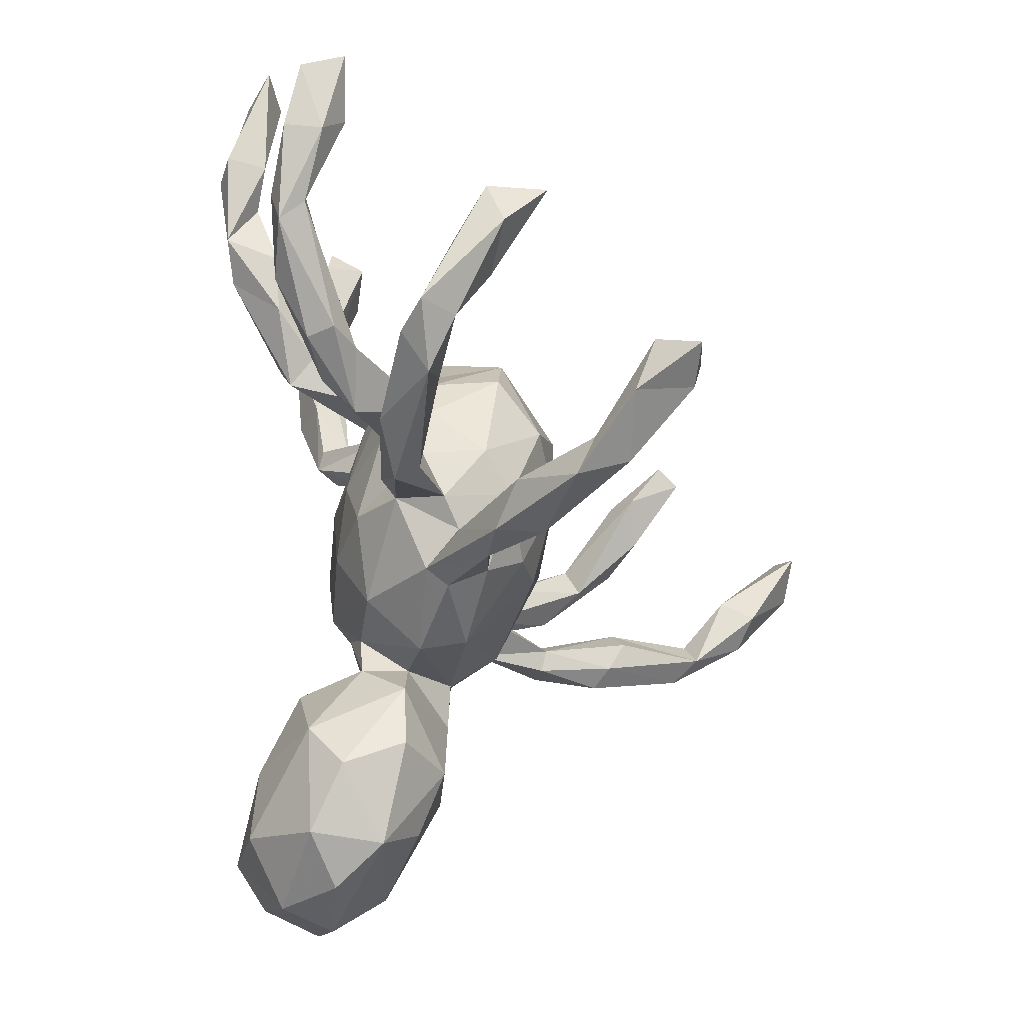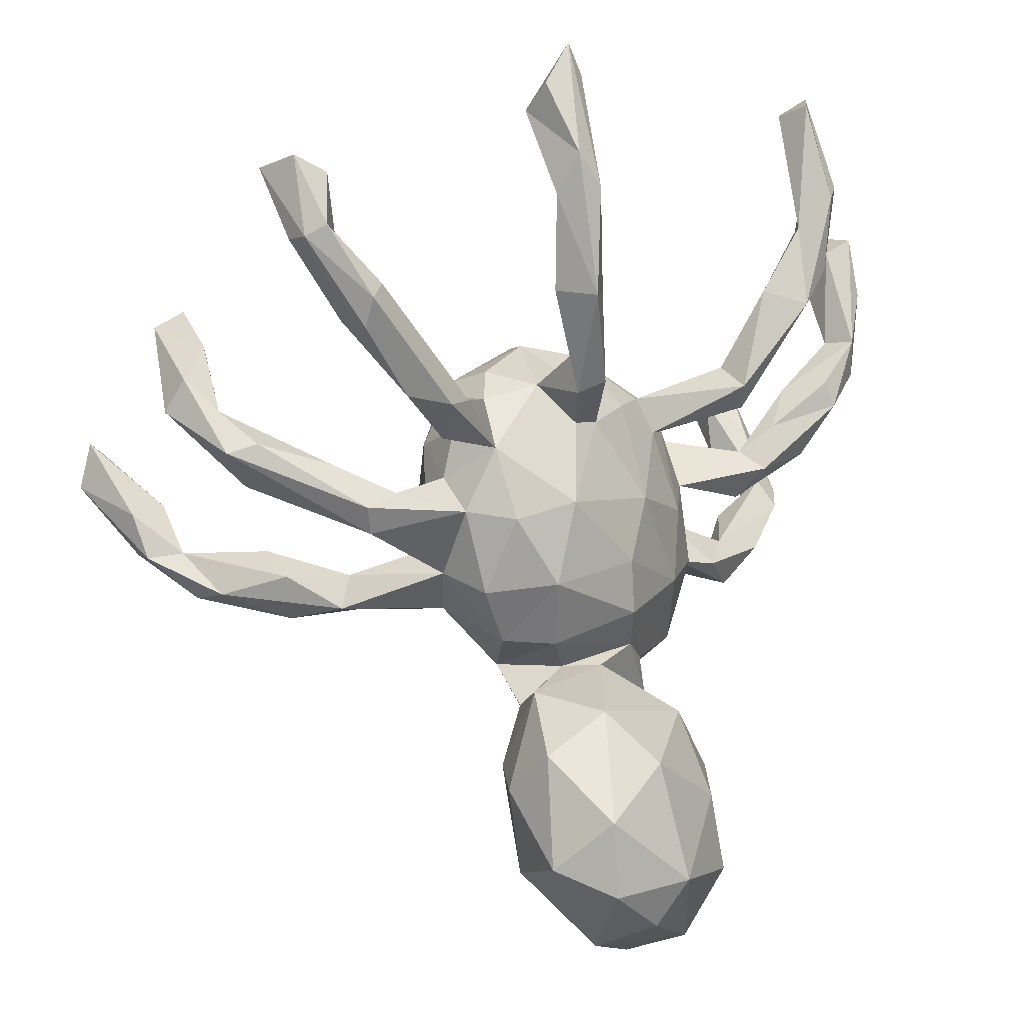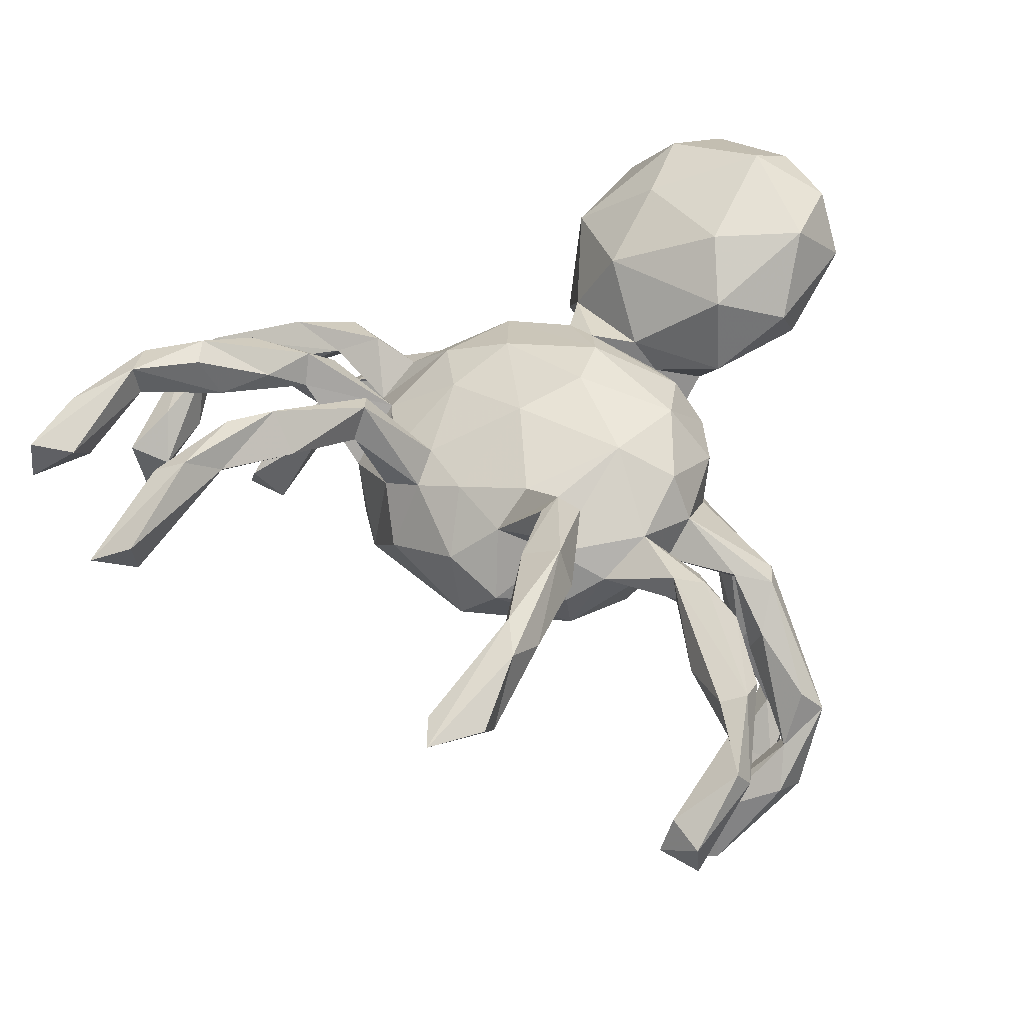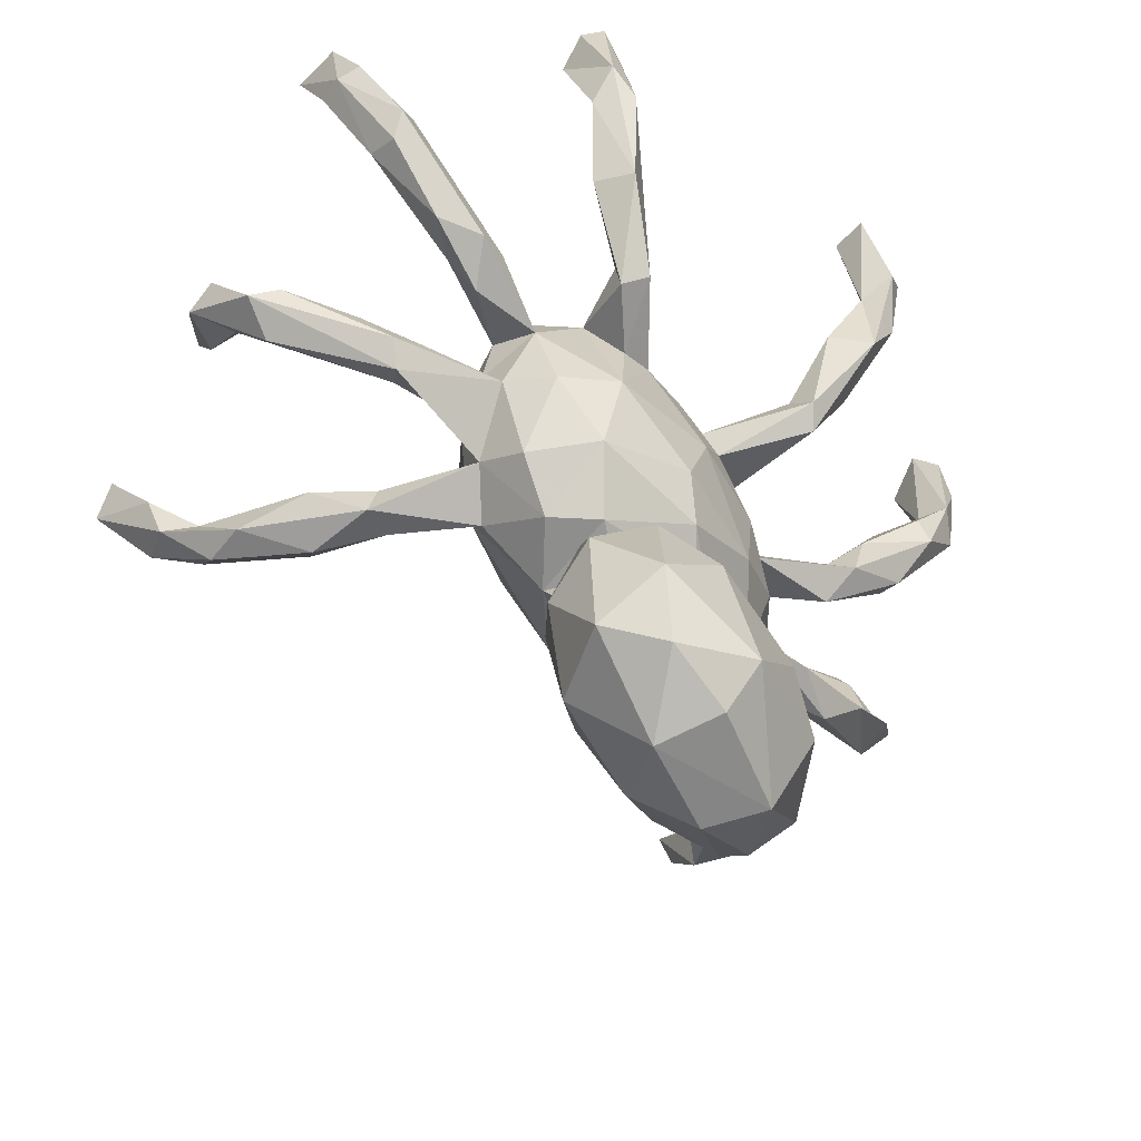
<metadata>
{"format":"obj","ext":"obj","renderer":"f3d","projection":"perspective","resolution":1024,"background":"white","views":[{"elev":-24.0,"azim":96.1,"up":"+Y"},{"elev":-0.6,"azim":-48.8,"up":"+Y"},{"elev":50.5,"azim":-146.9,"up":"+Z"},{"elev":-43.6,"azim":-45.1,"up":"+Y"}]}
</metadata>
<code>
v -0.5629 0.2789 -0.292
v 0.5343 0.2512 0.1655
v 0.6058 0.3306 0.1187
v 0.004992 0.0364 0.1668
v -0.02957 -0.7105 0.1539
v -0.5105 0.185 0.112
v 0.03023 -0.6854 0.2288
v -0.534 0.008166 -0.5011
v 0.1162 0.269 -0.03916
v -0.5182 0.3428 -0.3918
v -0.6189 0.1672 -0.1926
v -0.4019 0.1904 0.08718
v 0.2156 0.07597 -0.2212
v -0.2569 0.6948 0.2451
v 0.04063 -0.5699 0.000738
v 0.2249 0.2383 0.1722
v -0.5155 0.08343 -0.04487
v -0.3843 -0.1459 -0.1546
v -0.2276 0.03716 -0.1328
v -0.5224 -0.06496 -0.4753
v -0.09334 0.07977 -0.1985
v 0.4455 0.1724 0.114
v 0.5649 0.01194 -0.09641
v -0.4423 -0.003753 -0.04267
v -0.4931 -0.05932 -0.5341
v -0.141 0.1565 0.1378
v 0.1626 -0.5944 0.1608
v 0.3646 -0.1583 -0.1066
v 0.6873 0.07992 -0.0936
v -0.3095 0.009011 -0.03791
v -0.325 -0.1117 -0.1802
v 0.08202 -0.1389 -0.1965
v -0.5327 0.3086 -0.4251
v 0.1915 0.2279 0.2342
v -0.4832 -0.05634 -0.4315
v -0.2977 -0.08798 -0.0106
v 0.1149 0.1494 0.09673
v 0.07041 -0.2309 0.1023
v 0.7409 0.06038 -0.09225
v -0.328 0.4988 0.2555
v -0.4958 0.08306 -0.09627
v 0.6335 0.4501 0.05243
v 0.02646 0.1932 0.1008
v 0.5173 0.123 0.1251
v 0.328 -0.002254 -0.03684
v -0.3744 -0.08613 -0.3226
v -0.2478 -0.4727 0.3043
v -0.343 0.67 0.2456
v 0.4511 -0.08585 -0.05147
v -0.5332 0.1297 -0.6132
v -0.02878 -0.1538 0.1696
v -0.4809 0.1171 -0.6471
v 0.4301 -0.1681 -0.2828
v 0.7033 0.1771 -0.1351
v 0.4497 -0.1993 -0.1727
v 0.1844 -0.2033 0.07326
v -0.09082 -0.6428 0.07497
v -0.2277 -0.5917 0.2945
v 0.214 0.1935 0.2125
v -0.1121 0.2905 -0.006493
v 0.614 0.3321 0.1735
v 0.3277 -0.08163 -0.07431
v 0.1313 -0.6079 0.04482
v 0.6817 0.4111 0.08004
v -0.1526 -0.2406 -0.0242
v 0.2788 0.1473 -0.04364
v 0.2851 0.3063 0.2241
v -0.6545 0.5336 -0.063
v 0.3903 -0.07655 0.02062
v -0.4314 0.03975 0.01278
v -0.2176 0.1991 0.2057
v -0.2818 0.51 0.3054
v 0.06755 -0.5745 0.2811
v -0.6622 0.4177 0.01054
v -0.2052 0.3548 0.2466
v 0.04253 -0.4533 0.2748
v 0.6871 0.5294 0.1184
v -0.05081 -0.06885 0.1825
v -0.5979 0.5249 0.02702
v -0.6457 0.2191 -0.2451
v 0.2305 -0.07032 0.08616
v 0.5006 0.2391 0.09562
v 0.7019 0.2593 -0.2812
v 0.3508 0.5754 0.3112
v -0.1018 -0.5715 0.3379
v 0.6264 -0.05596 -0.496
v -0.6725 0.4178 0.05545
v 0.1023 0.2082 0.06995
v 0.6064 -0.009964 -0.506
v -0.4919 0.01611 0.009215
v 0.6387 0.2731 0.1542
v 0.3157 0.07863 -0.04752
v -0.1666 -0.2025 0.1156
v 0.166 -0.4185 0.1691
v -0.3153 0.06588 0.006001
v -0.05173 -0.3502 -0.03358
v -0.2736 -0.04941 -0.07181
v 0.4571 -0.2109 -0.2507
v -0.406 0.1243 0.08842
v -0.204 -0.4019 0.03446
v -0.2616 0.3925 0.2028
v -0.286 0.7402 0.2435
v -0.2217 0.2411 0.01262
v 0.1343 -0.2652 -0.08803
v 0.6894 0.03196 -0.05396
v -0.6016 0.2965 0.06038
v 0.09395 -0.2936 0.09439
v 0.2611 0.1571 -0.1553
v 0.6178 0.5002 0.1132
v 0.2929 0.7118 0.2923
v 0.2458 -0.183 -0.137
v -0.124 -0.6464 0.2905
v -0.4698 -0.02438 -0.006181
v 0.09608 -0.6708 0.1284
v 0.6885 -0.01154 -0.5114
v 0.3164 0.4308 0.3132
v -0.01182 0.279 0.0245
v 0.6652 0.2359 -0.2003
v -0.172 -0.6815 0.2039
v 0.3427 -0.1653 -0.1559
v -0.03612 -0.28 -0.03952
v -0.2699 0.3454 0.2894
v -0.4684 -0.1311 -0.411
v 0.5691 -0.1484 -0.3929
v 0.5584 -0.09087 -0.3622
v -0.3295 -0.1481 -0.1711
v -0.07303 0.2251 0.08481
v 0.471 -0.1141 -0.01438
v 0.1925 -0.4885 0.1055
v 0.3072 -0.0729 0.008929
v -0.6002 0.361 0.05761
v 0.7435 0.1863 -0.2185
v 0.669 0.1322 -0.1896
v -0.3683 -0.1343 -0.2948
v -0.6068 0.1179 -0.221
v 0.1921 0.2616 0.1844
v -0.1854 0.2175 0.236
v 0.2946 0.497 0.2669
v 0.2194 0.3899 0.2544
v -0.2884 -0.5492 0.2141
v -0.1746 0.2493 0.2254
v 0.3616 0.7378 0.2434
v 0.2686 0.3689 0.3099
v 0.4543 -0.03684 -0.01389
v 0.4027 0.125 0.07028
v -0.5855 0.3118 -0.386
v -0.6575 0.4346 0.08794
v -0.2123 -0.1053 0.1609
v -0.302 0.1433 0.01549
v -0.2604 0.6846 0.1758
v -0.1036 -0.2422 0.07695
v -0.2982 0.3538 0.2272
v -0.6035 0.283 0.1143
v 0.6328 0.3065 0.1141
v 0.3073 0.551 0.3334
v 0.1729 0.2073 0.02982
v 0.2989 0.3977 0.2266
v -0.2711 0.1222 -0.07937
v -0.3899 0.1831 0.128
v 0.554 0.2114 0.1739
v -0.2937 0.1124 0.09919
v 0.1422 -0.3457 0.01319
v -0.4563 -0.01014 -0.5663
v -0.6088 0.3264 0.1365
v -0.281 -0.3728 0.1967
v -0.4445 0.181 0.06543
v -0.5421 0.05471 -0.6275
v -0.08831 0.1601 0.1371
v 0.2954 0.7012 0.233
v -0.2813 -0.001494 0.1337
v -0.2269 -0.5688 0.09274
v 0.2605 0.06172 0.04296
v 0.2988 -0.1298 -0.09558
v -0.2094 -0.2795 0.1078
v 0.6781 0.424 0.1438
v 0.5262 0.1359 0.08026
v 0.0377 -0.3174 0.2105
v -0.3928 -0.1635 -0.2642
v -0.2434 -0.1465 -0.06045
v -0.3233 0.01099 0.06175
v -0.2222 0.2275 -0.06185
v -0.5911 0.5489 -0.03469
v -0.6553 0.5462 0.01405
v 0.1096 -0.003111 -0.2361
v -0.2073 0.2615 0.1838
v -0.521 0.2758 -0.3357
v 0.1638 -0.4473 0.006521
v -0.1245 -0.3882 0.2982
v 0.1561 0.01715 0.1194
v -0.3645 -0.09137 -0.1576
v -0.4923 0.2956 0.07846
v 0.1218 -0.1019 0.139
v -0.4438 0.1736 0.1426
v -0.4601 0.02313 -0.5076
v 0.2766 0.5005 0.2869
v 0.1482 -0.2794 -0.01234
v 0.4713 0.1239 0.05361
v 0.3725 -0.2117 -0.152
v 0.2788 -0.06281 -0.1795
v -0.3344 0.633 0.1971
v -0.6509 0.09928 -0.1395
v 0.6524 0.01585 -0.4398
v 0.5525 -0.04834 -0.002287
v -0.6159 0.1146 -0.1072
v -0.05952 -0.2397 0.1242
v -0.1741 0.1744 -0.1454
v 0.05747 0.1313 -0.2298
v -0.6568 0.1679 -0.2769
v -0.4483 -0.09616 -0.4564
v -0.4151 -0.05278 -0.2982
v -0.5998 0.04927 -0.1512
v -0.0419 0.2944 -0.08982
v -0.2232 -0.09669 -0.1054
v -0.1599 -0.3058 0.03434
v -0.2273 -0.1975 0.05553
v 0.2571 -0.2117 -0.07272
v 0.3176 0.002327 -0.1414
v -0.4792 -0.1241 -0.3397
v -0.3219 0.56 0.2955
v -0.287 -0.1193 0.07154
v -0.1874 0.02725 0.1759
v 0.2008 0.215 -0.1538
v 0.5758 -0.168 -0.3124
v -0.1835 -0.3058 0.2334
v -0.007606 0.1983 -0.1992
v 0.6881 0.5396 0.04669
v 0.4961 -0.1362 -0.2119
v 0.181 -0.1429 -0.1883
v -0.5746 0.3511 0.1206
v 0.3391 0.5573 0.2473
v 0.0524 -0.4677 -0.04302
v 0.4151 0.09426 0.1175
v -0.09469 -0.4766 -0.01558
v -0.07895 -0.06487 -0.1903
v -0.5685 0.2001 -0.3362
v 0.6965 0.05029 -0.139
v -0.04883 -0.227 -0.1183
v 0.2781 -0.1882 -0.03887
v 0.1903 0.1561 0.05617
v 0.01009 -0.2074 0.131
v -0.2722 0.5165 0.2507
v 0.664 -0.02657 -0.09425
v -0.184 0.2181 0.09119
v -0.4369 -0.09406 -0.2298
v 0.4 0.04366 0.06426
v 0.4236 -0.1225 -0.2223
v -0.2736 -0.4319 0.1098
v 0.5895 -0.114 -0.3414
v 0.04431 -0.2786 0.02346
v 0.6578 -0.07115 -0.4083
v 0.7385 0.2504 -0.1901
v -0.2654 0.193 0.04868
f 52 50 194
f 250 248 223
f 20 123 218
f 15 63 57
f 57 63 5
f 63 114 5
f 114 27 7
f 119 5 7
f 114 7 5
f 50 52 167
f 167 52 163
f 202 115 89
f 89 115 86
f 167 163 25
f 163 52 194
f 202 89 125
f 115 202 250
f 167 25 20
f 167 20 8
f 163 194 209
f 89 86 124
f 89 124 125
f 86 115 250
f 124 86 250
f 25 123 20
f 25 209 123
f 209 25 163
f 124 250 223
f 125 124 53
f 53 124 98
f 98 124 223
f 57 5 119
f 57 119 171
f 63 27 114
f 233 15 57
f 171 233 57
f 15 231 63
f 233 231 15
f 231 187 63
f 96 231 233
f 98 55 198
f 53 98 198
f 223 227 55
f 98 223 55
f 123 178 218
f 223 248 227
f 248 125 227
f 125 53 246
f 123 134 178
f 209 134 123
f 209 46 134
f 209 210 46
f 35 218 244
f 210 35 244
f 250 202 248
f 202 125 248
f 209 35 210
f 209 194 35
f 218 35 20
f 8 20 35
f 8 35 194
f 63 129 27
f 41 70 24
f 135 41 24
f 211 135 24
f 29 23 144
f 158 206 19
f 135 11 41
f 201 208 211
f 162 249 107
f 39 29 105
f 39 54 29
f 29 133 236
f 132 251 39
f 251 54 39
f 29 118 133
f 108 92 217
f 108 66 92
f 206 225 21
f 11 201 204
f 11 80 201
f 80 208 201
f 54 118 29
f 222 207 225
f 212 222 225
f 186 11 135
f 186 1 11
f 11 1 80
f 251 118 54
f 146 208 80
f 1 146 80
f 222 108 13
f 235 186 135
f 29 236 23
f 217 92 45
f 177 188 76
f 188 47 85
f 146 33 235
f 10 33 146
f 33 10 186
f 33 186 235
f 146 235 208
f 118 83 133
f 133 83 132
f 208 235 135
f 207 222 13
f 133 132 236
f 208 135 211
f 21 225 207
f 13 108 217
f 236 132 39
f 39 242 236
f 19 206 21
f 21 234 19
f 23 236 242
f 39 105 242
f 19 234 213
f 217 45 62
f 62 45 49
f 45 144 49
f 41 11 17
f 79 182 183
f 109 226 42
f 77 226 109
f 183 182 68
f 75 122 137
f 75 72 122
f 67 116 143
f 157 116 67
f 143 139 34
f 185 241 75
f 241 185 101
f 139 157 136
f 139 138 157
f 116 155 143
f 155 195 143
f 143 195 139
f 219 122 72
f 75 241 72
f 40 152 122
f 219 40 122
f 157 138 116
f 138 230 116
f 195 138 139
f 40 241 101
f 40 101 152
f 188 224 47
f 224 165 47
f 224 188 177
f 224 174 165
f 205 224 177
f 205 174 224
f 93 240 51
f 148 215 93
f 56 192 51
f 240 38 51
f 56 51 38
f 148 220 215
f 81 192 56
f 203 144 69
f 144 45 69
f 45 130 69
f 45 81 130
f 45 172 81
f 30 97 36
f 113 30 36
f 24 30 113
f 95 30 24
f 211 24 113
f 201 211 113
f 29 144 105
f 105 144 203
f 45 92 172
f 30 19 97
f 30 158 19
f 190 210 244
f 144 23 49
f 23 242 49
f 49 242 128
f 242 105 203
f 242 203 128
f 97 190 36
f 36 190 18
f 97 19 213
f 97 213 31
f 173 62 130
f 173 130 238
f 62 49 128
f 62 128 130
f 69 130 128
f 128 203 69
f 36 18 179
f 36 179 215
f 220 36 215
f 130 81 56
f 238 130 56
f 215 65 93
f 196 56 38
f 238 56 196
f 93 65 151
f 151 65 214
f 151 240 93
f 151 214 174
f 205 151 174
f 38 240 107
f 107 240 205
f 107 205 177
f 107 177 94
f 247 140 165
f 94 177 76
f 165 140 47
f 70 95 24
f 95 158 30
f 200 40 219
f 195 230 138
f 200 150 40
f 84 155 116
f 116 230 84
f 230 142 84
f 110 195 155
f 40 150 241
f 241 14 72
f 150 14 241
f 48 200 219
f 169 195 110
f 195 169 230
f 169 142 230
f 102 72 14
f 72 102 219
f 102 48 219
f 142 155 84
f 142 110 155
f 142 169 110
f 150 102 14
f 102 200 48
f 200 102 150
f 132 83 251
f 251 83 118
f 186 10 1
f 10 146 1
f 51 148 93
f 192 78 51
f 78 148 51
f 81 189 192
f 170 220 148
f 180 220 170
f 180 36 220
f 180 113 36
f 95 180 161
f 95 70 180
f 90 113 180
f 70 90 180
f 201 113 90
f 70 17 90
f 204 201 90
f 17 204 90
f 92 197 245
f 145 197 92
f 232 172 245
f 92 245 172
f 172 189 81
f 149 95 161
f 149 158 95
f 70 41 17
f 145 66 172
f 66 145 92
f 181 158 149
f 11 204 17
f 206 158 181
f 37 239 59
f 160 232 44
f 103 181 252
f 252 181 149
f 66 156 172
f 82 197 145
f 22 82 145
f 99 149 161
f 239 37 189
f 156 239 172
f 172 239 189
f 145 172 232
f 245 197 176
f 22 145 232
f 176 44 245
f 44 232 245
f 170 161 180
f 189 37 4
f 189 4 192
f 4 221 78
f 4 78 192
f 221 170 148
f 221 148 78
f 212 225 206
f 181 212 206
f 108 222 66
f 216 238 196
f 65 237 121
f 213 237 65
f 213 65 179
f 55 28 238
f 28 173 238
f 120 173 28
f 120 111 173
f 213 234 237
f 31 213 179
f 126 31 179
f 18 126 179
f 31 190 97
f 190 244 18
f 199 173 111
f 173 199 62
f 217 62 199
f 228 199 111
f 210 190 31
f 46 210 31
f 228 184 199
f 13 199 184
f 199 13 217
f 234 184 32
f 21 184 234
f 21 207 184
f 85 47 58
f 73 76 85
f 47 140 58
f 179 65 215
f 207 13 184
f 76 188 85
f 205 240 151
f 222 156 66
f 9 88 156
f 222 9 156
f 60 181 103
f 60 212 181
f 222 212 9
f 4 43 168
f 168 221 4
f 168 26 221
f 243 221 26
f 161 170 221
f 243 161 221
f 193 99 161
f 160 22 232
f 37 59 34
f 43 4 37
f 88 43 37
f 243 26 71
f 50 167 8
f 103 252 243
f 243 252 161
f 252 159 161
f 252 12 159
f 161 159 193
f 166 149 99
f 166 12 149
f 252 149 12
f 6 99 193
f 6 166 99
f 106 166 6
f 91 160 44
f 176 91 44
f 176 154 91
f 2 22 160
f 2 82 22
f 154 176 197
f 82 154 197
f 239 156 16
f 9 212 117
f 168 137 26
f 168 127 137
f 104 216 196
f 32 104 237
f 32 228 104
f 104 228 111
f 120 198 111
f 216 111 198
f 120 53 198
f 227 28 55
f 198 55 238
f 104 111 216
f 216 198 238
f 237 104 121
f 104 196 121
f 96 162 231
f 231 162 187
f 100 214 96
f 100 96 233
f 100 233 171
f 162 129 187
f 247 100 171
f 63 187 129
f 247 171 140
f 140 171 119
f 7 27 73
f 119 112 58
f 112 119 7
f 194 50 8
f 88 117 43
f 168 43 127
f 117 127 43
f 117 60 127
f 60 103 243
f 127 60 243
f 191 12 166
f 9 117 88
f 212 60 117
f 16 67 59
f 239 16 59
f 88 37 34
f 136 88 34
f 137 127 141
f 26 137 71
f 185 243 71
f 127 185 141
f 164 6 193
f 159 164 193
f 164 153 6
f 153 106 6
f 61 2 160
f 61 82 2
f 16 88 136
f 156 88 16
f 127 243 185
f 12 191 159
f 159 191 229
f 166 131 191
f 106 131 166
f 91 61 160
f 3 154 82
f 87 74 106
f 64 175 91
f 229 164 159
f 87 106 153
f 64 91 154
f 61 3 82
f 74 131 106
f 42 64 154
f 3 42 154
f 131 74 68
f 122 71 137
f 143 34 59
f 141 75 137
f 185 75 141
f 122 152 71
f 71 152 185
f 67 143 59
f 16 157 67
f 136 157 16
f 139 136 34
f 101 185 152
f 164 87 153
f 175 61 91
f 131 229 191
f 229 147 164
f 147 87 164
f 131 147 229
f 79 147 131
f 109 3 61
f 109 42 3
f 175 77 61
f 77 109 61
f 182 79 131
f 183 87 147
f 79 183 147
f 87 68 74
f 183 68 87
f 64 77 175
f 226 77 64
f 226 64 42
f 131 68 182
f 184 228 32
f 121 249 96
f 65 121 96
f 121 196 249
f 214 100 174
f 65 96 214
f 249 162 96
f 249 196 38
f 107 249 38
f 165 174 247
f 100 247 174
f 107 94 162
f 129 162 94
f 94 76 73
f 129 94 27
f 27 94 73
f 58 140 119
f 85 58 112
f 7 85 112
f 73 85 7
f 227 125 246
f 244 218 18
f 18 218 178
f 46 31 134
f 178 134 126
f 120 246 53
f 227 246 120
f 120 28 227
f 178 126 18
f 126 134 31
f 234 32 237

</code>
